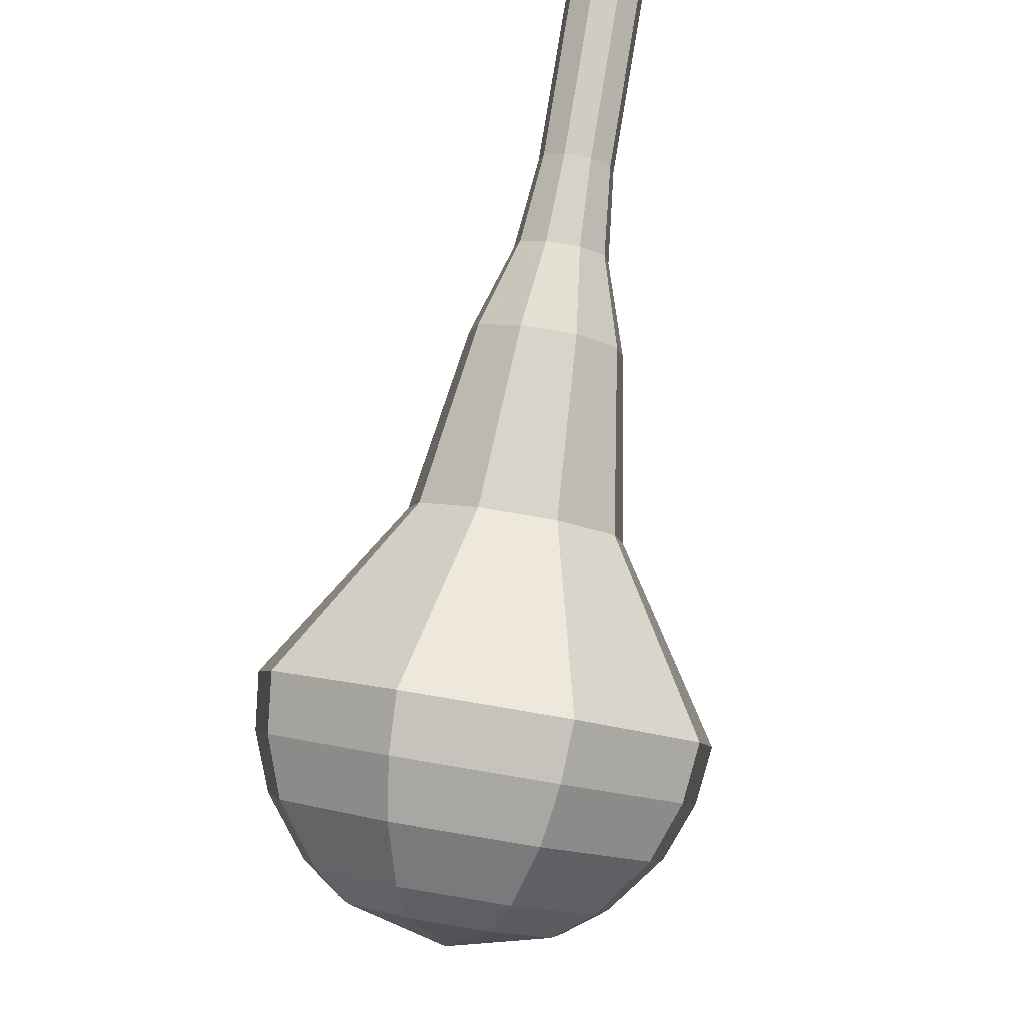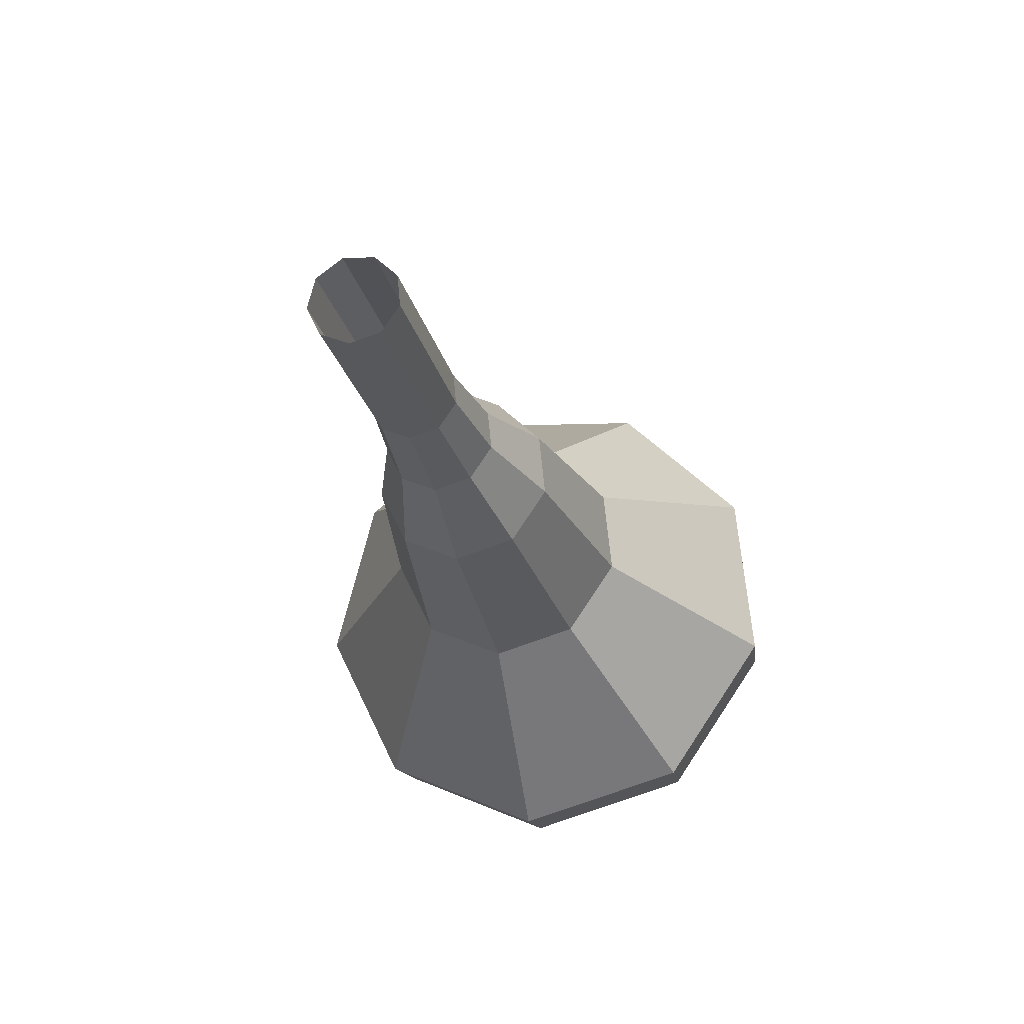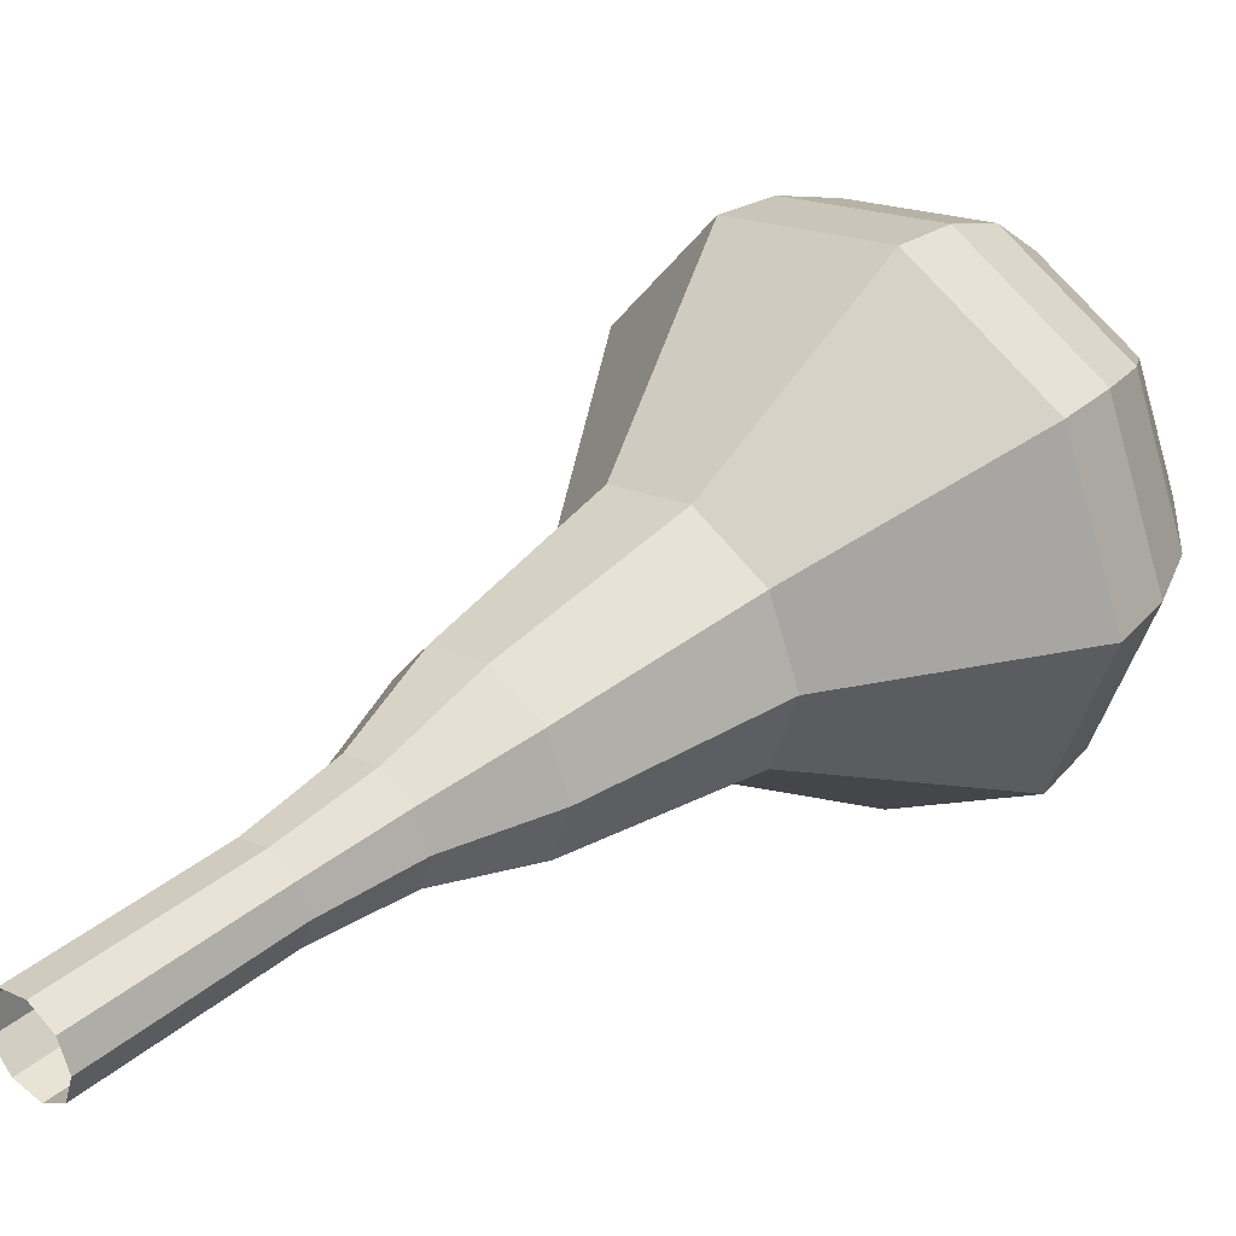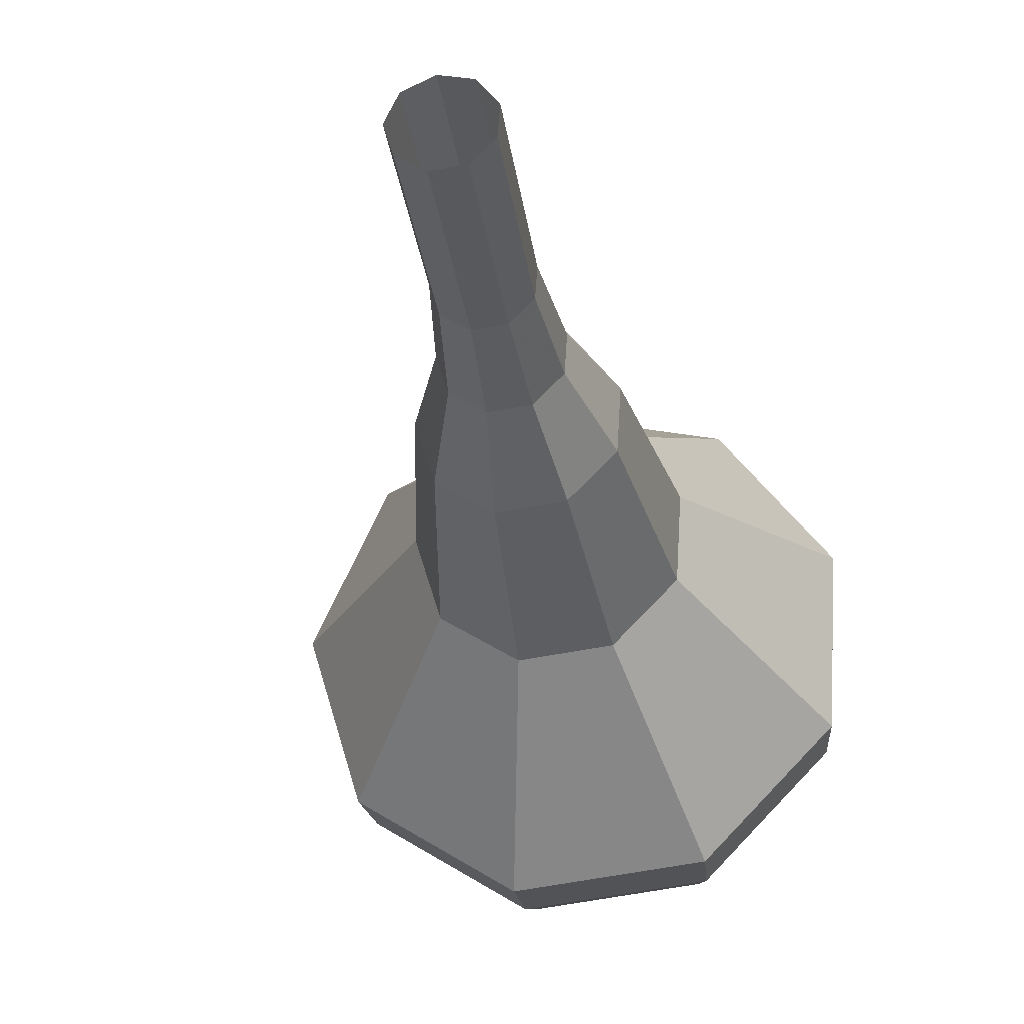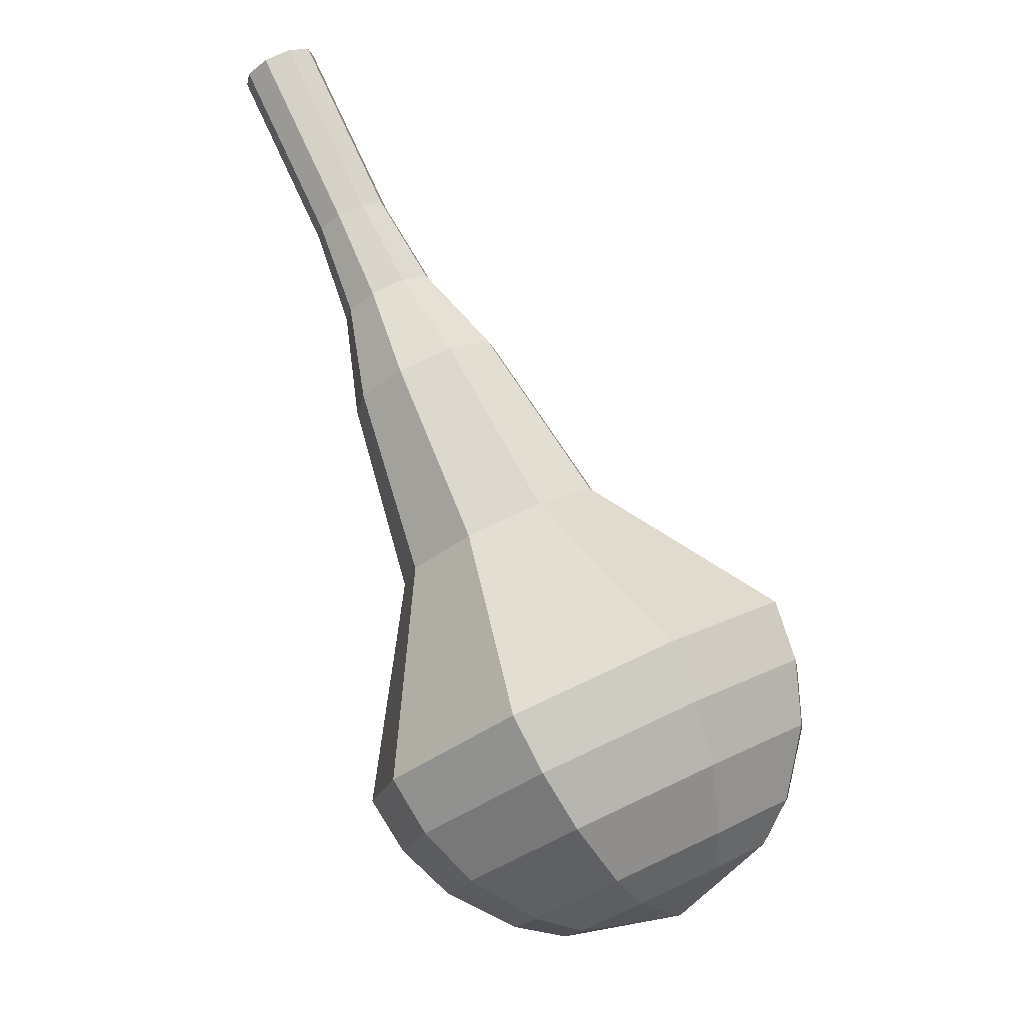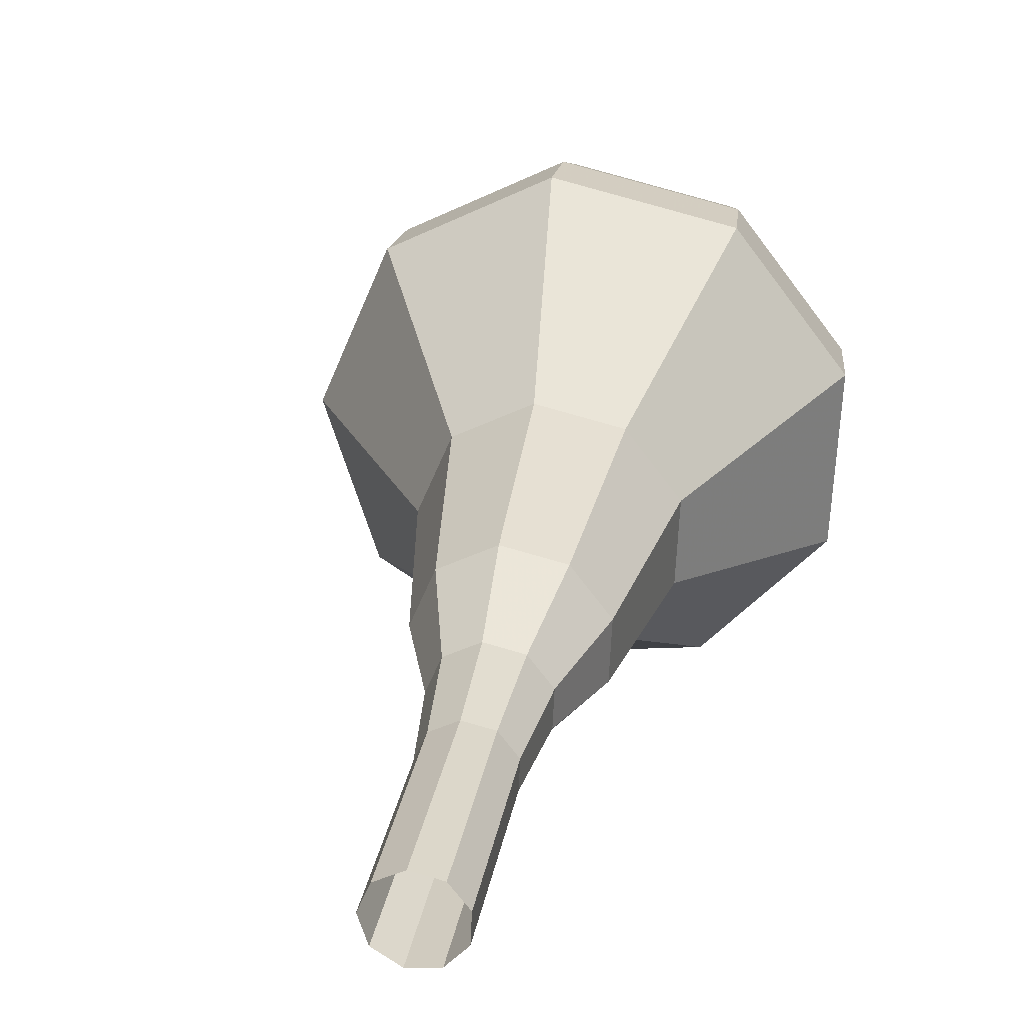
<metadata>
{"format":"obj","ext":"obj","renderer":"f3d","projection":"perspective","resolution":1024,"background":"white","views":[{"elev":-46.8,"azim":29.4,"up":"+Z"},{"elev":27.5,"azim":62.6,"up":"+Z"},{"elev":-5.9,"azim":81.6,"up":"+Y"},{"elev":-58.7,"azim":40.6,"up":"+Y"},{"elev":24.9,"azim":-175.8,"up":"+Z"},{"elev":-1.9,"azim":42.8,"up":"+Y"}]}
</metadata>
<code>
g tube1
v 164.8 141.5 186.7
v 165 140.8 186.2
v 164.7 140.1 185.9
v 164 139.6 186
v 163.3 139.6 186.4
v 162.8 140 187
v 162.9 140.7 187.4
v 163.4 141.4 187.5
v 164.2 141.7 187.2
v 164.8 141.5 186.7
v 163.4 142.9 184.5
v 163.6 142.3 183.9
v 163.3 141.5 183.7
v 162.6 141 183.8
v 161.9 141 184.2
v 161.5 141.4 184.8
v 161.5 142.2 185.2
v 162.1 142.8 185.3
v 162.8 143.1 185
v 163.4 142.9 184.5
v 162.1 144.3 182.3
v 162.3 143.7 181.7
v 162 142.9 181.4
v 161.3 142.4 181.5
v 160.5 142.4 182
v 160.1 142.9 182.6
v 160.2 143.6 183
v 160.7 144.3 183.1
v 161.5 144.5 182.8
v 162.1 144.3 182.3
v 161 146 180.1
v 161.2 145.2 179.4
v 160.8 144.2 179
v 159.9 143.6 179.1
v 159 143.6 179.7
v 158.5 144.1 180.4
v 158.5 145.1 181
v 159.2 145.9 181.1
v 160.2 146.3 180.7
v 161 146 180.1
v 160.3 148.1 177.8
v 160.7 146.8 176.7
v 160.1 145.2 176.2
v 158.7 144.2 176.4
v 157.2 144.2 177.3
v 156.3 145.1 178.4
v 156.4 146.6 179.3
v 157.5 148 179.5
v 159 148.5 178.9
v 160.3 148.1 177.8
v 158.3 151.6 173.4
v 158.9 149.8 171.9
v 158 147.7 171.1
v 156 146.3 171.4
v 153.9 146.2 172.6
v 152.7 147.5 174.2
v 152.9 149.6 175.5
v 154.4 151.5 175.7
v 156.5 152.3 174.9
v 158.3 151.6 173.4
v 158.4 157.2 169
v 159.6 153.4 165.8
v 157.8 148.9 164.1
v 153.6 145.9 164.7
v 149.2 145.7 167.3
v 146.6 148.5 170.7
v 146.9 152.9 173.3
v 150.1 156.9 173.9
v 154.7 158.6 172.2
v 158.4 157.2 169
v 157.4 157.9 167.6
v 158.6 154.2 164.5
v 156.7 149.9 162.8
v 152.8 147 163.4
v 148.5 146.8 165.9
v 145.9 149.5 169.3
v 146.3 153.8 171.8
v 149.4 157.6 172.4
v 153.8 159.3 170.7
v 157.4 157.9 167.6
v 156 158.3 166.2
v 157 155 163.4
v 155.4 151.1 161.9
v 151.8 148.5 162.5
v 148 148.4 164.7
v 145.7 150.8 167.7
v 146 154.6 169.9
v 148.8 158 170.5
v 152.7 159.5 169
v 156 158.3 166.2
v 154 158.1 164.8
v 154.8 155.6 162.7
v 153.6 152.7 161.6
v 150.8 150.7 161.9
v 147.9 150.6 163.7
v 146.2 152.4 165.9
v 146.4 155.3 167.7
v 148.5 157.9 168.1
v 151.5 159.1 166.9
v 154 158.1 164.8
v 152.6 157.7 164.1
v 153.2 155.8 162.5
v 152.3 153.7 161.7
v 150.3 152.2 162
v 148.2 152.1 163.3
v 146.9 153.5 164.9
v 147 155.6 166.2
v 148.6 157.5 166.5
v 150.8 158.3 165.7
v 152.6 157.7 164.1
v 149.5 155.6 163.4
v 149.5 155.6 163.4
v 149.5 155.6 163.4
v 149.5 155.6 163.4
v 149.5 155.6 163.4
v 149.5 155.6 163.4
v 149.5 155.6 163.4
v 149.5 155.6 163.4
v 149.5 155.6 163.4
v 149.5 155.6 163.4
f 1 2 12
f 12 11 1
f 2 3 13
f 13 12 2
f 3 4 14
f 14 13 3
f 4 5 15
f 15 14 4
f 5 6 16
f 16 15 5
f 6 7 17
f 17 16 6
f 7 8 18
f 18 17 7
f 8 9 19
f 19 18 8
f 9 10 20
f 20 19 9
f 11 12 22
f 22 21 11
f 12 13 23
f 23 22 12
f 13 14 24
f 24 23 13
f 14 15 25
f 25 24 14
f 15 16 26
f 26 25 15
f 16 17 27
f 27 26 16
f 17 18 28
f 28 27 17
f 18 19 29
f 29 28 18
f 19 20 30
f 30 29 19
f 21 22 32
f 32 31 21
f 22 23 33
f 33 32 22
f 23 24 34
f 34 33 23
f 24 25 35
f 35 34 24
f 25 26 36
f 36 35 25
f 26 27 37
f 37 36 26
f 27 28 38
f 38 37 27
f 28 29 39
f 39 38 28
f 29 30 40
f 40 39 29
f 31 32 42
f 42 41 31
f 32 33 43
f 43 42 32
f 33 34 44
f 44 43 33
f 34 35 45
f 45 44 34
f 35 36 46
f 46 45 35
f 36 37 47
f 47 46 36
f 37 38 48
f 48 47 37
f 38 39 49
f 49 48 38
f 39 40 50
f 50 49 39
f 41 42 52
f 52 51 41
f 42 43 53
f 53 52 42
f 43 44 54
f 54 53 43
f 44 45 55
f 55 54 44
f 45 46 56
f 56 55 45
f 46 47 57
f 57 56 46
f 47 48 58
f 58 57 47
f 48 49 59
f 59 58 48
f 49 50 60
f 60 59 49
f 51 52 62
f 62 61 51
f 52 53 63
f 63 62 52
f 53 54 64
f 64 63 53
f 54 55 65
f 65 64 54
f 55 56 66
f 66 65 55
f 56 57 67
f 67 66 56
f 57 58 68
f 68 67 57
f 58 59 69
f 69 68 58
f 59 60 70
f 70 69 59
f 61 62 72
f 72 71 61
f 62 63 73
f 73 72 62
f 63 64 74
f 74 73 63
f 64 65 75
f 75 74 64
f 65 66 76
f 76 75 65
f 66 67 77
f 77 76 66
f 67 68 78
f 78 77 67
f 68 69 79
f 79 78 68
f 69 70 80
f 80 79 69
f 71 72 82
f 82 81 71
f 72 73 83
f 83 82 72
f 73 74 84
f 84 83 73
f 74 75 85
f 85 84 74
f 75 76 86
f 86 85 75
f 76 77 87
f 87 86 76
f 77 78 88
f 88 87 77
f 78 79 89
f 89 88 78
f 79 80 90
f 90 89 79
f 81 82 92
f 92 91 81
f 82 83 93
f 93 92 82
f 83 84 94
f 94 93 83
f 84 85 95
f 95 94 84
f 85 86 96
f 96 95 85
f 86 87 97
f 97 96 86
f 87 88 98
f 98 97 87
f 88 89 99
f 99 98 88
f 89 90 100
f 100 99 89
f 91 92 102
f 102 101 91
f 92 93 103
f 103 102 92
f 93 94 104
f 104 103 93
f 94 95 105
f 105 104 94
f 95 96 106
f 106 105 95
f 96 97 107
f 107 106 96
f 97 98 108
f 108 107 97
f 98 99 109
f 109 108 98
f 99 100 110
f 110 109 99
f 101 102 112
f 112 111 101
f 102 103 113
f 113 112 102
f 103 104 114
f 114 113 103
f 104 105 115
f 115 114 104
f 105 106 116
f 116 115 105
f 106 107 117
f 117 116 106
f 107 108 118
f 118 117 107
f 108 109 119
f 119 118 108
f 109 110 120
f 120 119 109
g

</code>
